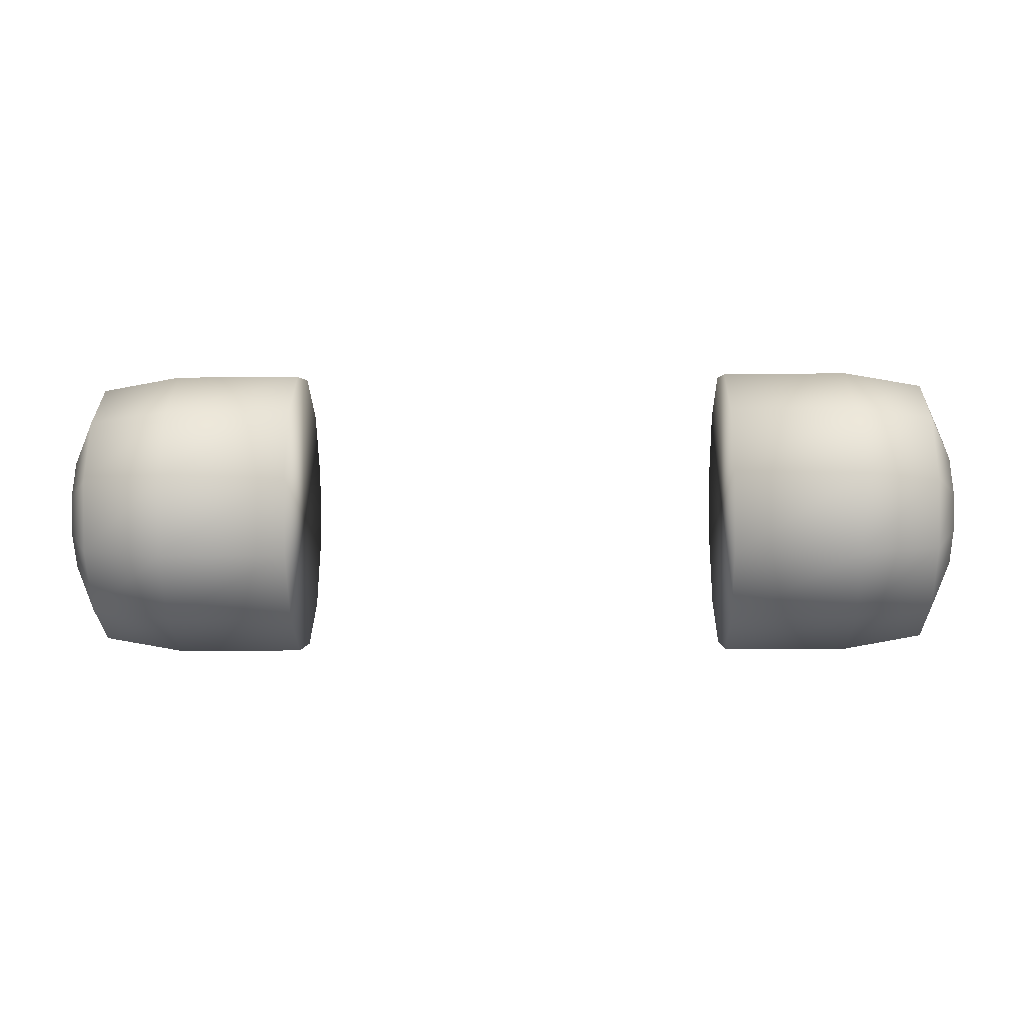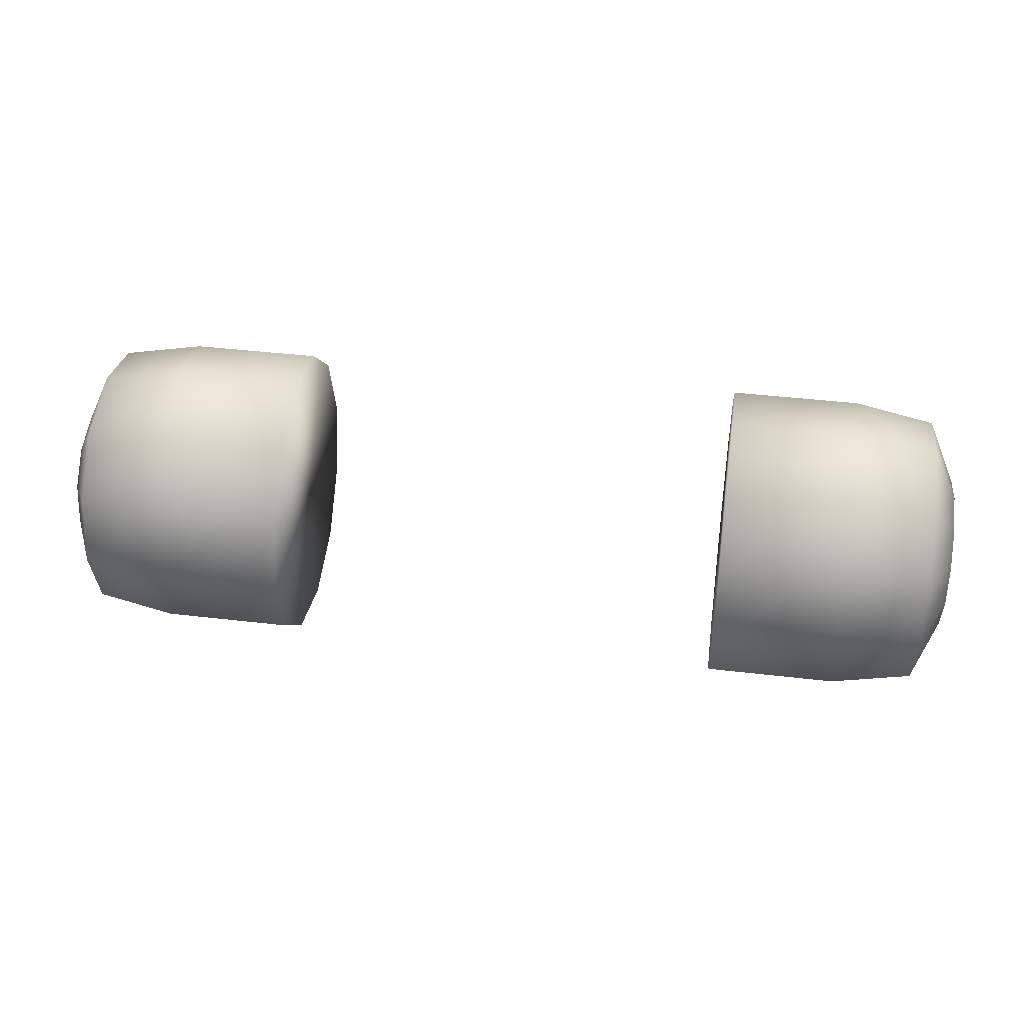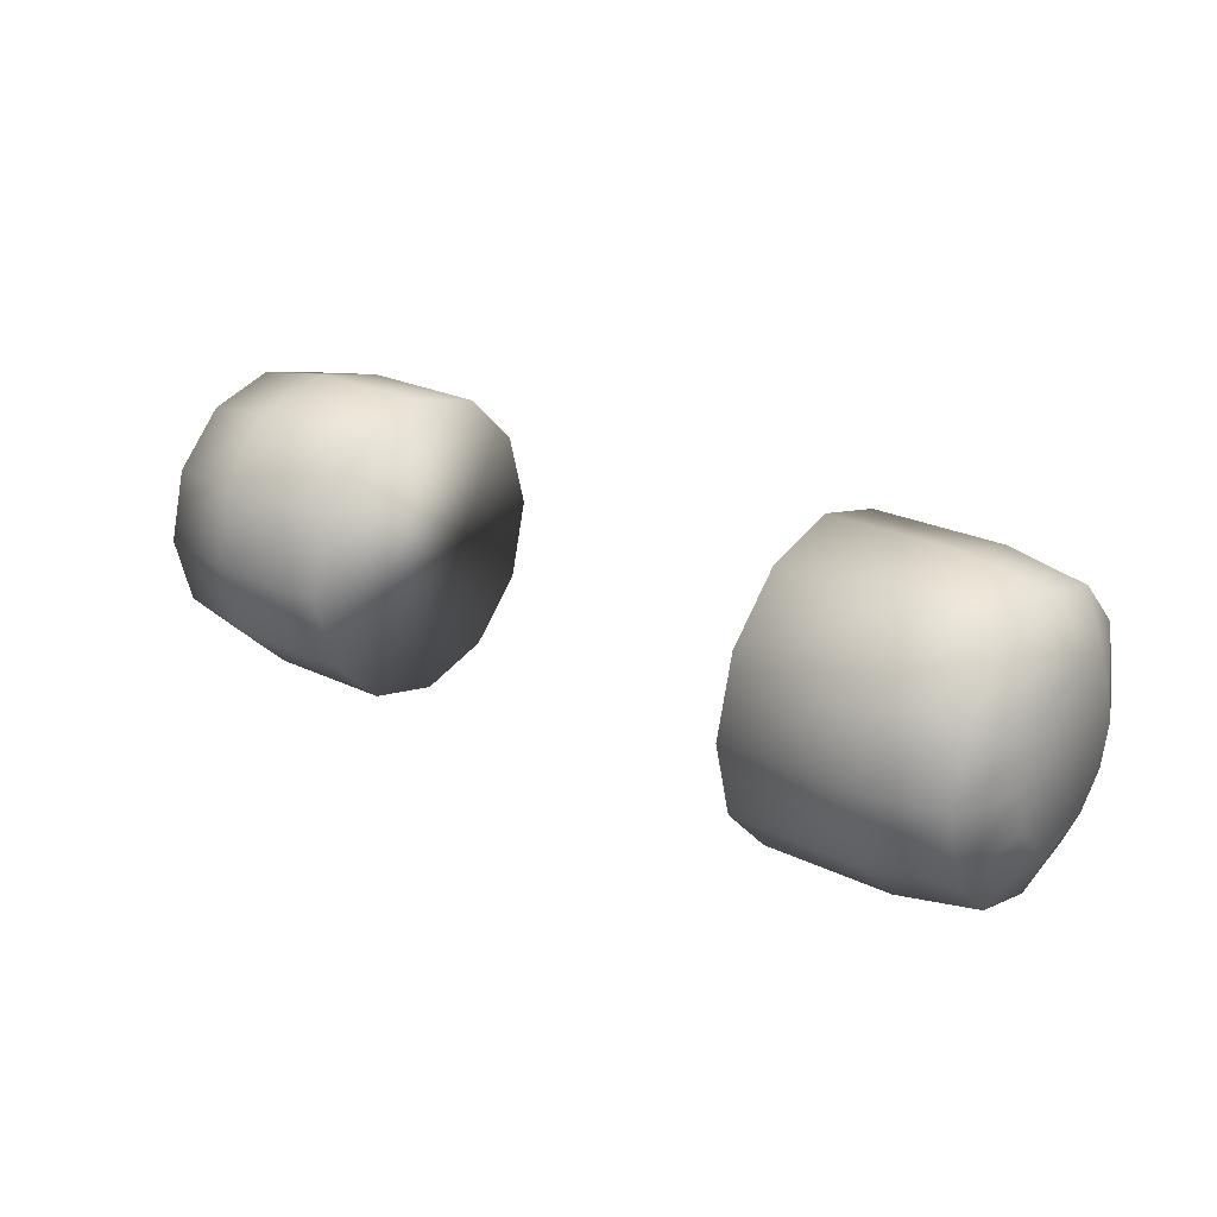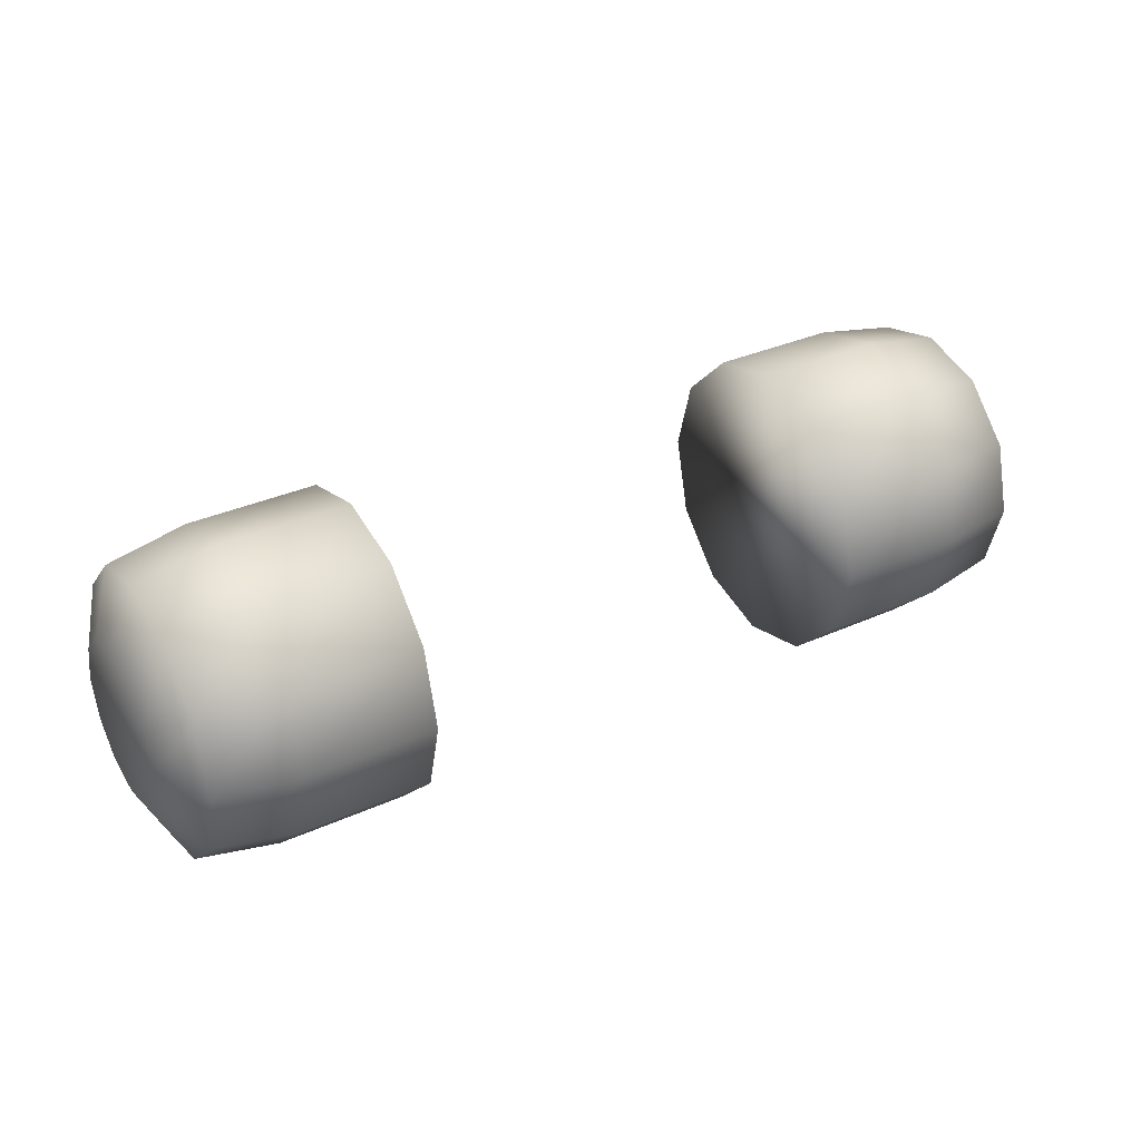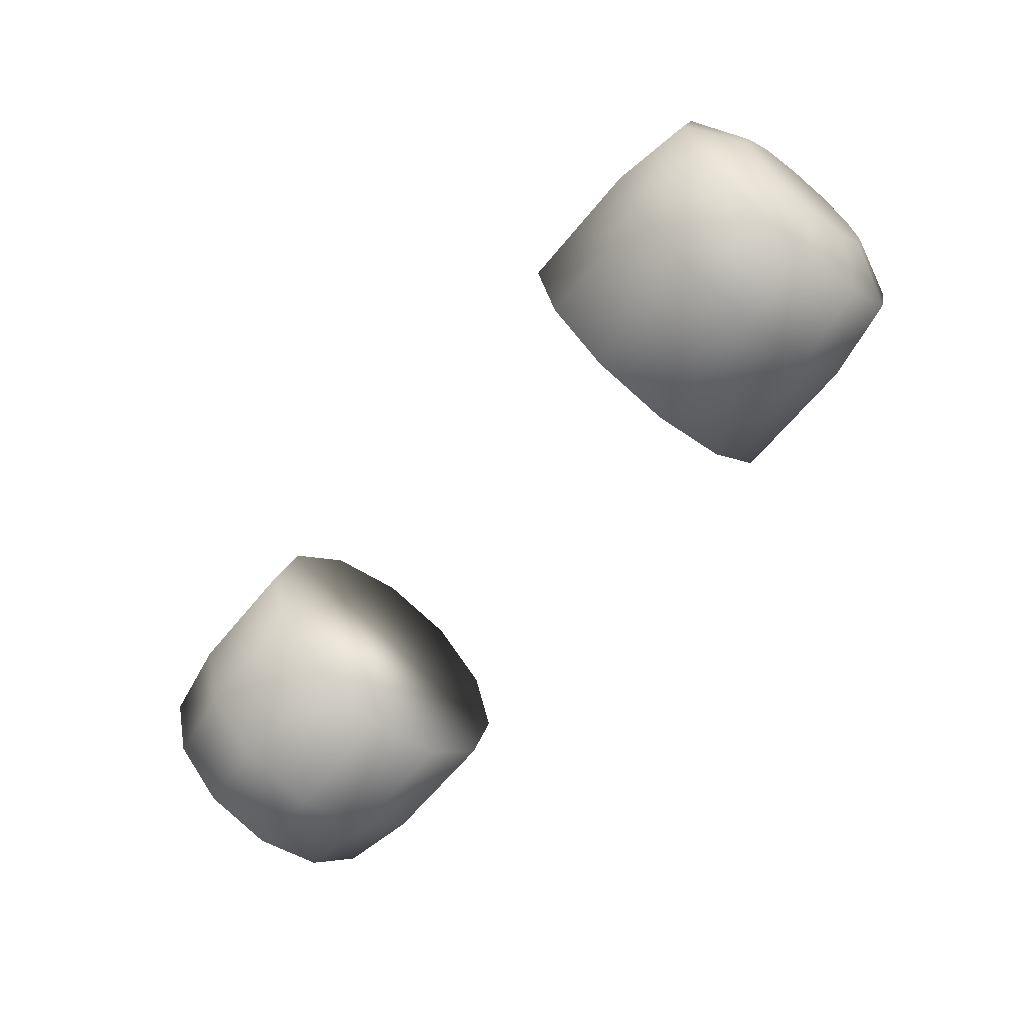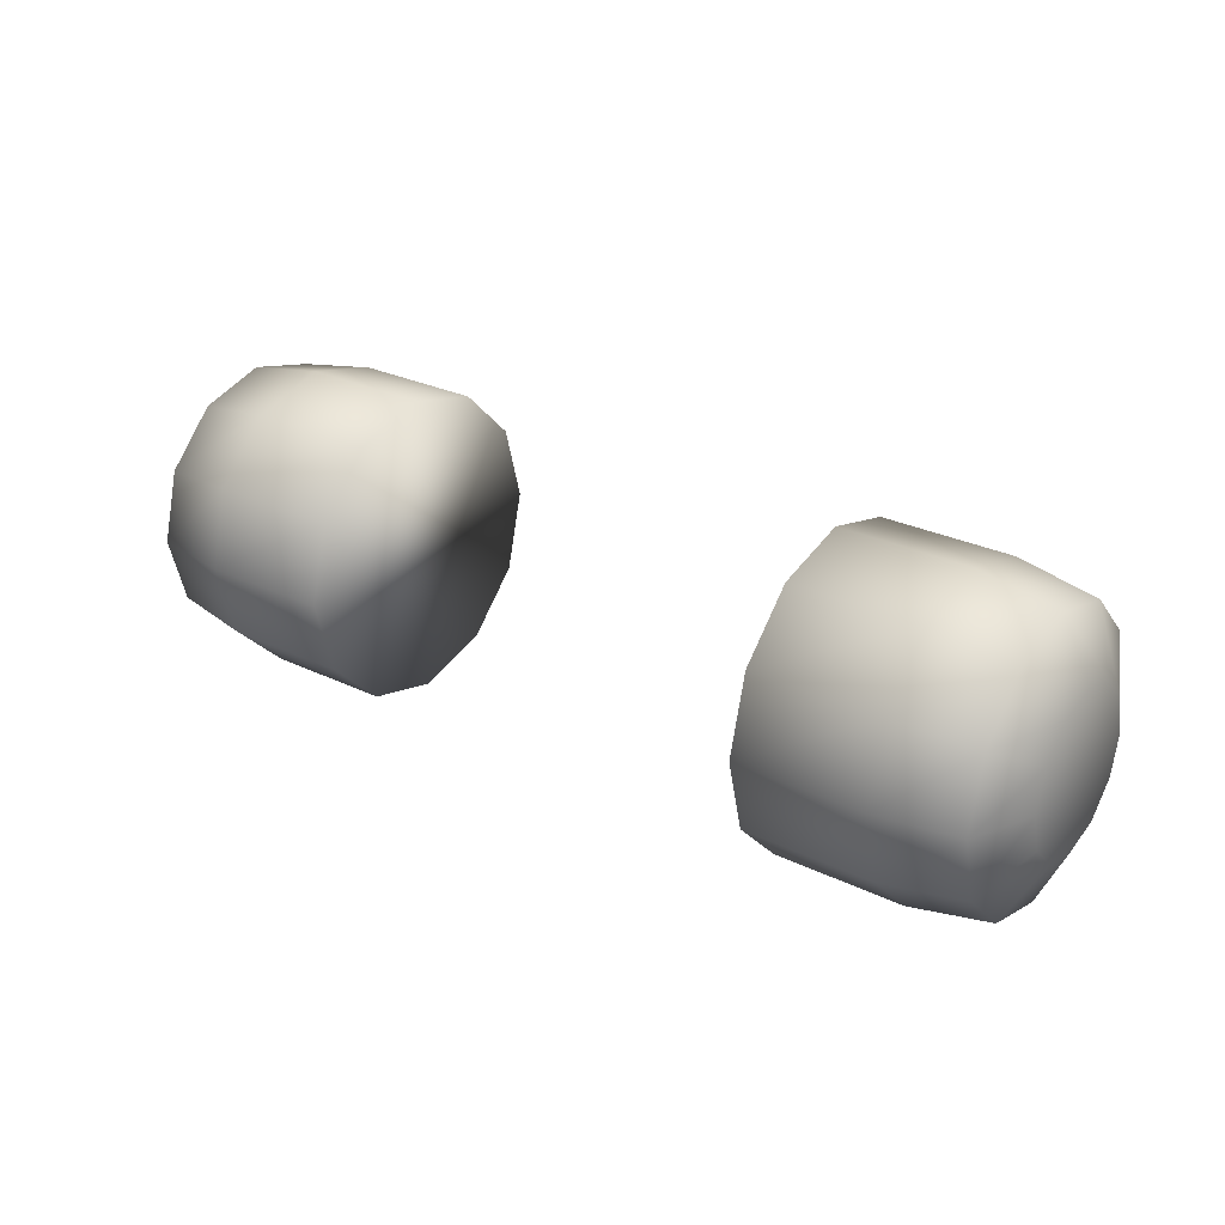
<metadata>
{"format":"obj","ext":"obj","renderer":"f3d","projection":"perspective","resolution":1024,"background":"white","views":[{"elev":-13.7,"azim":-178.8,"up":"+Z"},{"elev":42.3,"azim":-172.0,"up":"+Z"},{"elev":24.9,"azim":-142.2,"up":"+Z"},{"elev":34.2,"azim":-31.2,"up":"+Z"},{"elev":-64.0,"azim":50.7,"up":"+Z"},{"elev":28.0,"azim":36.2,"up":"+Y"}]}
</metadata>
<code>
o Box01_sep7
v -1.499 0.801 -0.501
v -1.499 1.301 -0.635
v -1.499 1.667 -1.001
v -1.499 1.801 -1.501
v -1.499 1.667 -2.001
v -1.499 1.301 -2.367
v -1.499 0.801 -2.501
v -1.499 0.301 -2.367
v -1.499 -0.06503 -2.001
v -1.499 -0.199 -1.501
v -1.499 -0.06503 -1.001
v -1.499 0.301 -0.635
v -2.343 0.801 -0.501
v -2.343 1.301 -0.635
v -2.343 1.667 -1.001
v -2.343 1.801 -1.501
v -2.343 1.667 -2.001
v -2.343 1.301 -2.367
v -2.343 0.801 -2.501
v -2.343 0.301 -2.367
v -2.343 -0.06503 -2.001
v -2.343 -0.199 -1.501
v -2.343 -0.06503 -1.001
v -2.343 0.301 -0.635
v -2.867 0.801 -0.5946
v -2.867 1.254 -0.716
v -2.867 1.586 -1.048
v -2.867 1.707 -1.501
v -2.867 1.586 -1.954
v -2.867 1.254 -2.286
v -2.867 0.801 -2.407
v -2.867 0.3478 -2.286
v -2.867 0.016 -1.954
v -2.867 -0.1054 -1.501
v -2.867 0.016 -1.048
v -2.867 0.3478 -0.716
v -3.047 0.801 -0.9908
v -3.047 1.056 -1.059
v -3.047 1.243 -1.246
v -3.047 1.311 -1.501
v -3.047 1.243 -1.756
v -3.047 1.056 -1.943
v -3.047 0.801 -2.011
v -3.047 0.5459 -1.943
v -3.047 0.3591 -1.756
v -3.047 0.2908 -1.501
v -3.047 0.3591 -1.246
v -3.047 0.5459 -1.059
g Box01_sep7_01 - Default
f 1 12 11 10 9 8 7 6 5 4 3 2
f 1 13 24 12
f 2 14 13 1
f 3 15 14 2
f 4 16 15 3
f 5 17 16 4
f 6 18 17 5
f 7 19 18 6
f 8 20 19 7
f 9 21 20 8
f 10 22 21 9
f 11 23 22 10
f 12 24 23 11
f 13 25 36 24
f 14 26 25 13
f 15 27 26 14
f 16 28 27 15
f 17 29 28 16
f 18 30 29 17
f 19 31 30 18
f 20 32 31 19
f 21 33 32 20
f 22 34 33 21
f 23 35 34 22
f 24 36 35 23
f 25 37 48 36
f 26 38 37 25
f 27 39 38 26
f 28 40 39 27
f 29 41 40 28
f 30 42 41 29
f 31 43 42 30
f 32 44 43 31
f 33 45 44 32
f 34 46 45 33
f 35 47 46 34
f 36 48 47 35
f 38 39 40 41 42 43 44 45 46 47 48 37
o Box01_sep4
v 1.501 0.801 -0.501
v 1.501 1.301 -0.635
v 1.501 1.667 -1.001
v 1.501 1.801 -1.501
v 1.501 1.667 -2.001
v 1.501 1.301 -2.367
v 1.501 0.801 -2.501
v 1.501 0.301 -2.367
v 1.501 -0.06503 -2.001
v 1.501 -0.199 -1.501
v 1.501 -0.06503 -1.001
v 1.501 0.301 -0.635
v 2.345 0.801 -0.501
v 2.345 1.301 -0.635
v 2.345 1.667 -1.001
v 2.345 1.801 -1.501
v 2.345 1.667 -2.001
v 2.345 1.301 -2.367
v 2.345 0.801 -2.501
v 2.345 0.301 -2.367
v 2.345 -0.06503 -2.001
v 2.345 -0.199 -1.501
v 2.345 -0.06503 -1.001
v 2.345 0.301 -0.635
v 2.869 0.801 -0.5946
v 2.869 1.254 -0.716
v 2.869 1.586 -1.048
v 2.869 1.707 -1.501
v 2.869 1.586 -1.954
v 2.869 1.254 -2.286
v 2.869 0.801 -2.407
v 2.869 0.3478 -2.286
v 2.869 0.016 -1.954
v 2.869 -0.1054 -1.501
v 2.869 0.016 -1.048
v 2.869 0.3478 -0.716
v 3.049 0.801 -0.9908
v 3.049 1.056 -1.059
v 3.049 1.243 -1.246
v 3.049 1.311 -1.501
v 3.049 1.243 -1.756
v 3.049 1.056 -1.943
v 3.049 0.801 -2.011
v 3.049 0.5459 -1.943
v 3.049 0.3591 -1.756
v 3.049 0.2908 -1.501
v 3.049 0.3591 -1.246
v 3.049 0.5459 -1.059
g Box01_sep4_01 - Default
f 49 61 62 50
f 50 51 52 53 54 55 56 57 58 59 60 49
f 50 62 63 51
f 51 63 64 52
f 52 64 65 53
f 53 65 66 54
f 54 66 67 55
f 55 67 68 56
f 56 68 69 57
f 57 69 70 58
f 58 70 71 59
f 59 71 72 60
f 60 72 61 49
f 61 73 74 62
f 62 74 75 63
f 63 75 76 64
f 64 76 77 65
f 65 77 78 66
f 66 78 79 67
f 67 79 80 68
f 68 80 81 69
f 69 81 82 70
f 70 82 83 71
f 71 83 84 72
f 72 84 73 61
f 73 85 86 74
f 74 86 87 75
f 75 87 88 76
f 76 88 89 77
f 77 89 90 78
f 78 90 91 79
f 79 91 92 80
f 80 92 93 81
f 81 93 94 82
f 82 94 95 83
f 83 95 96 84
f 84 96 85 73
f 85 96 95 94 93 92 91 90 89 88 87 86

</code>
